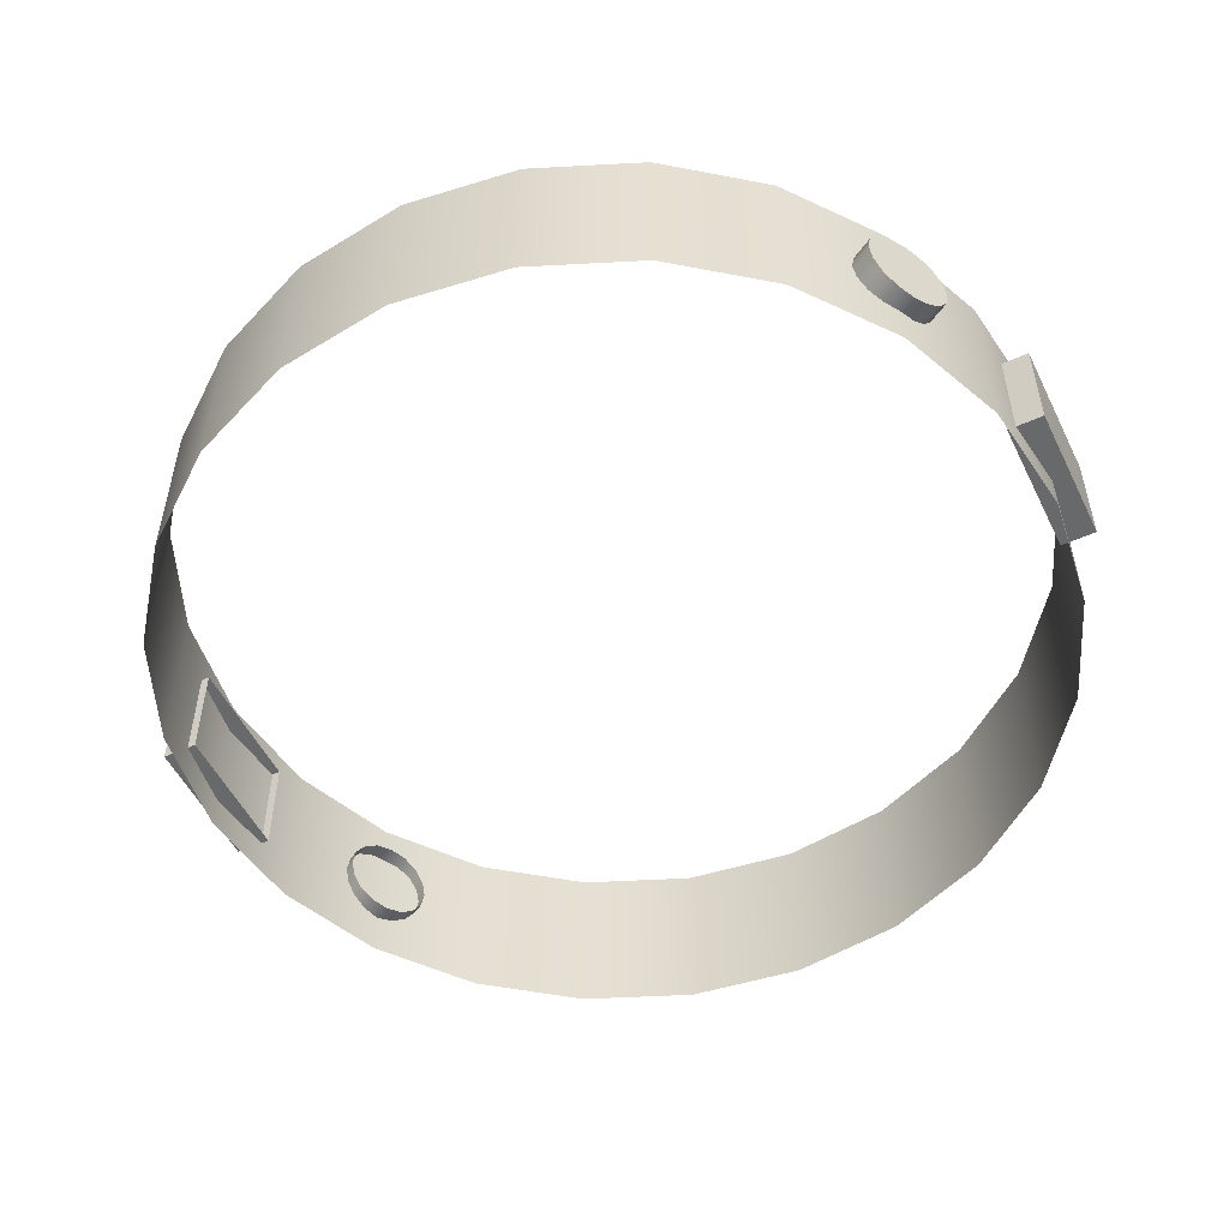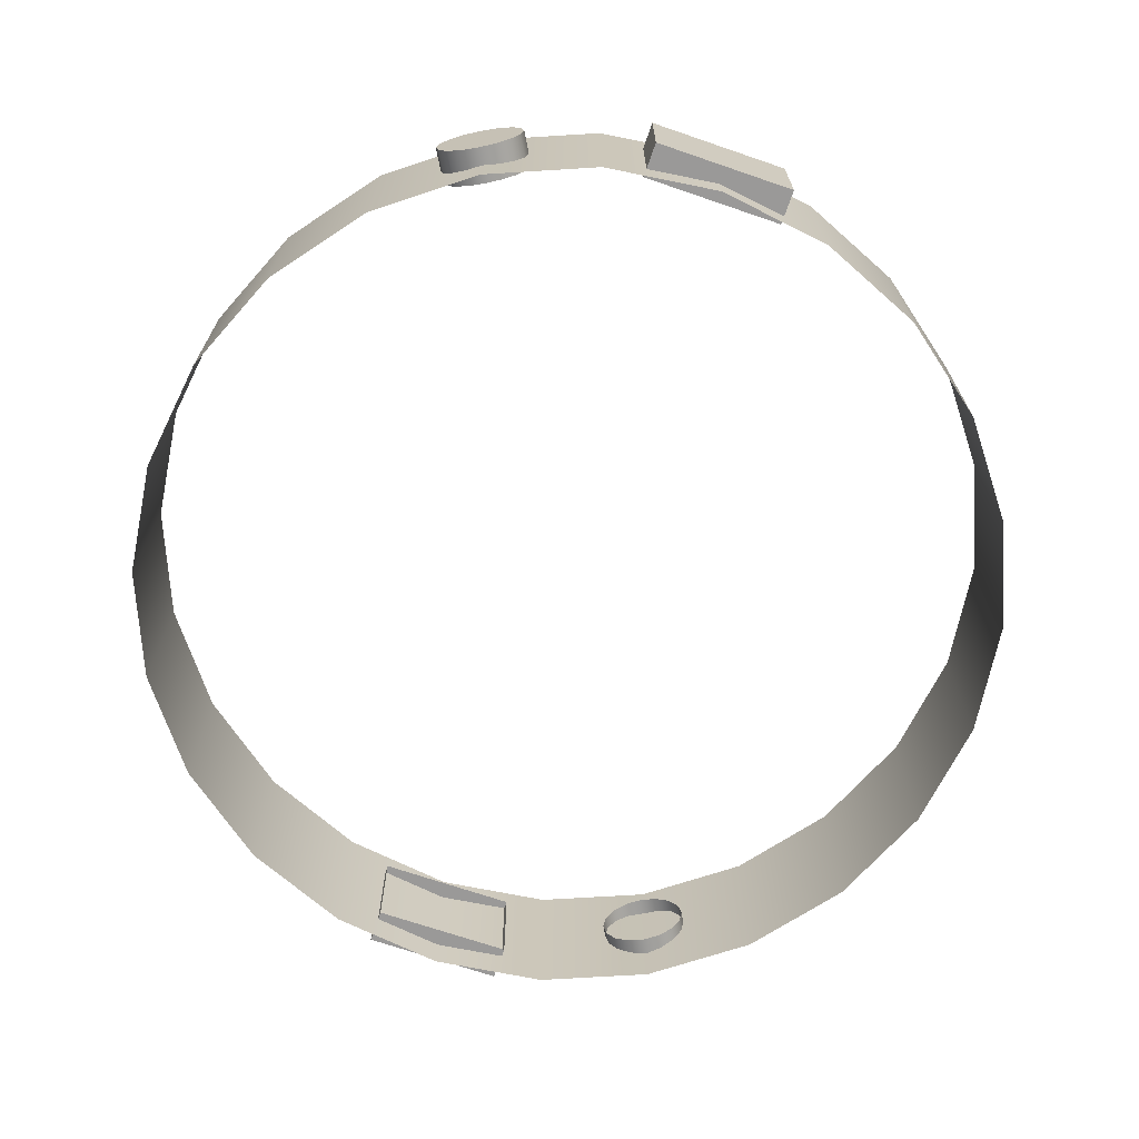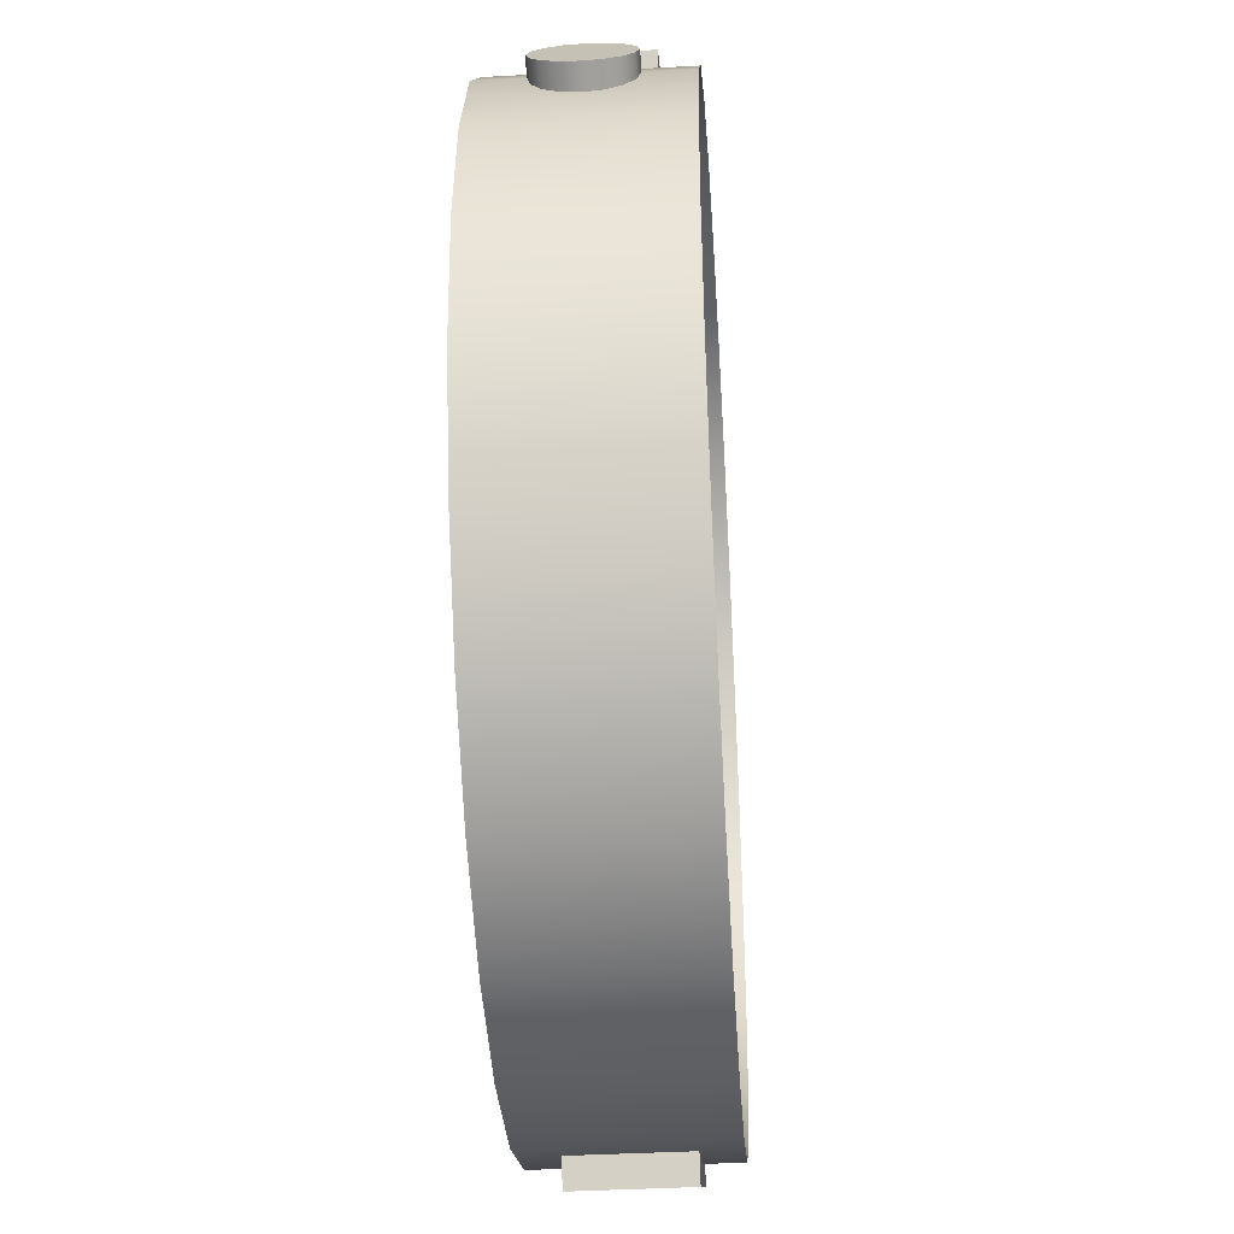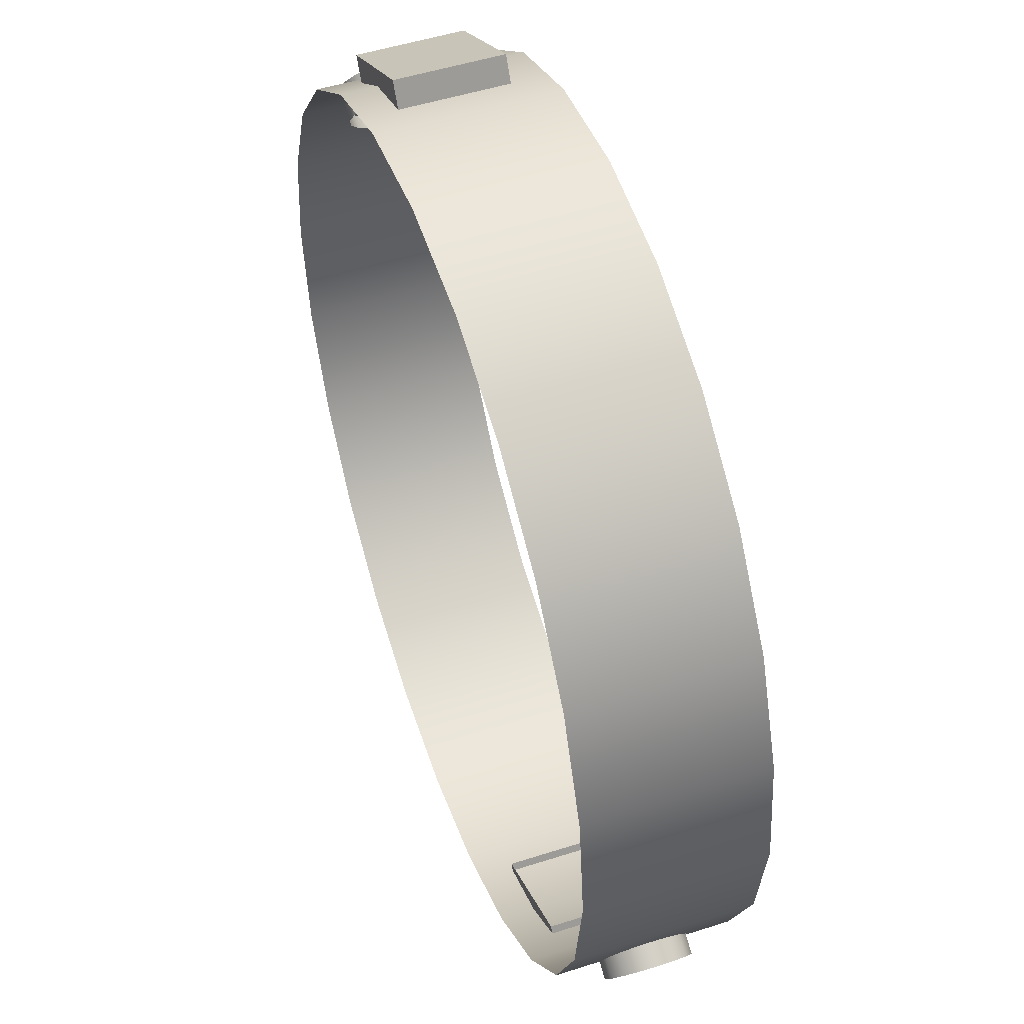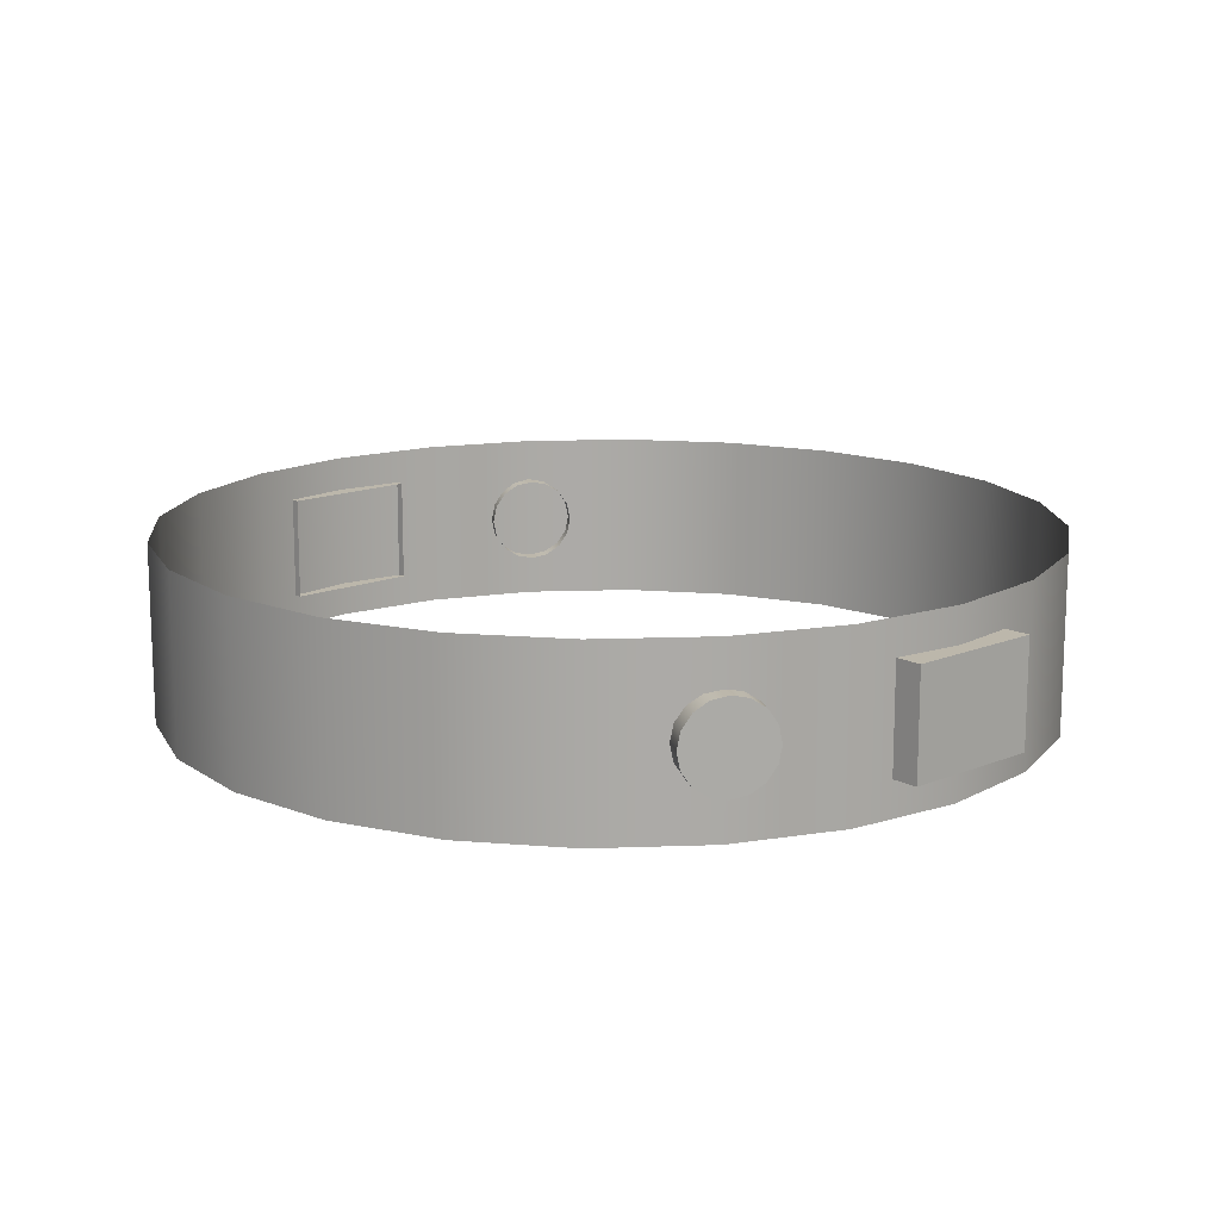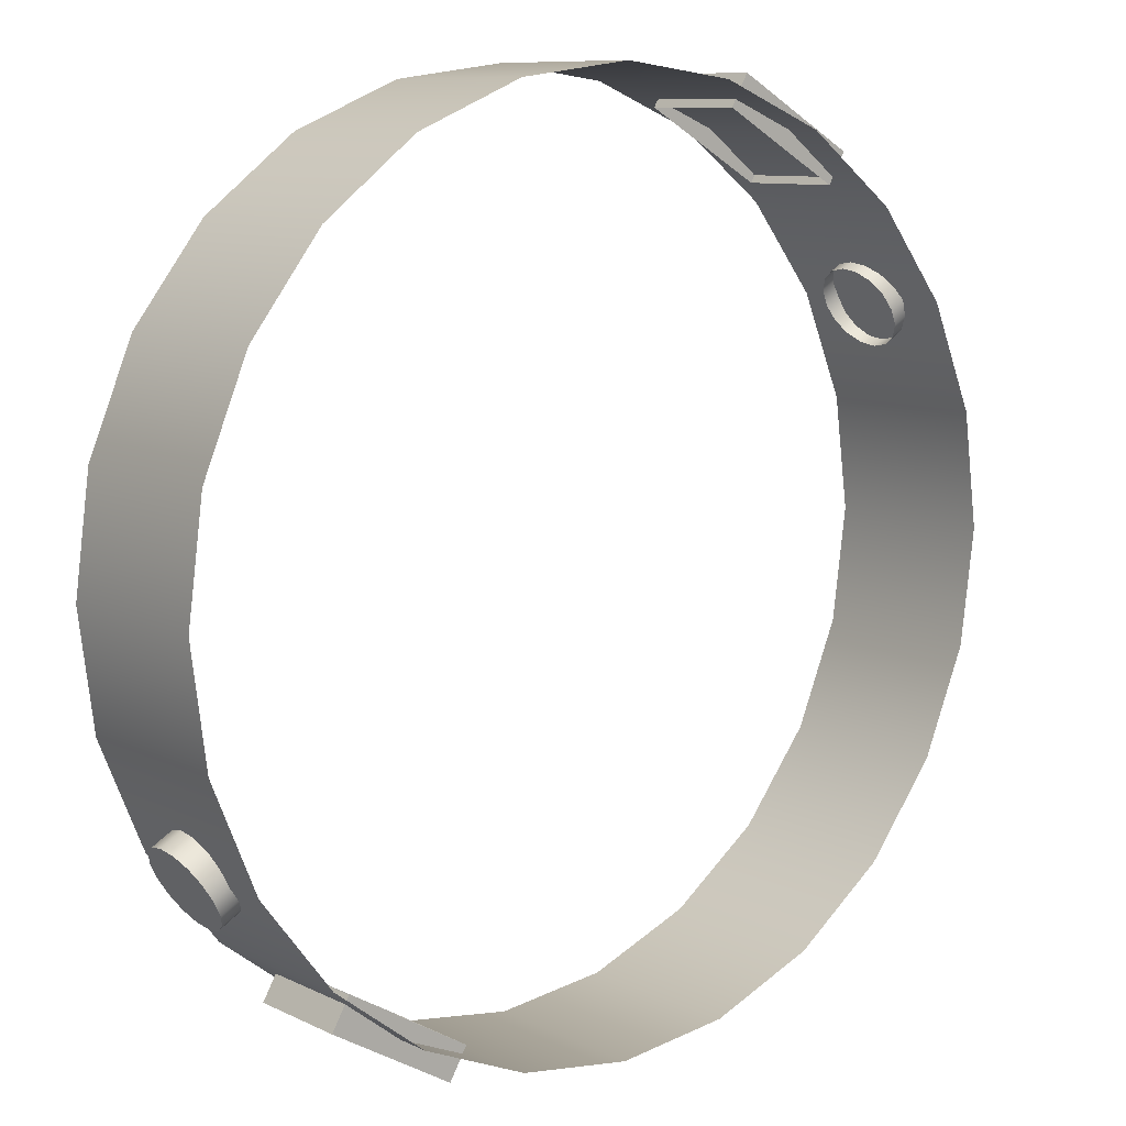
<metadata>
{"format":"obj","ext":"obj","renderer":"f3d","projection":"perspective","resolution":1024,"background":"white","views":[{"elev":-52.6,"azim":-94.2,"up":"+Y"},{"elev":-69.1,"azim":131.0,"up":"+Y"},{"elev":-40.8,"azim":-86.2,"up":"+Z"},{"elev":51.2,"azim":70.8,"up":"+Z"},{"elev":14.3,"azim":-72.1,"up":"+Y"},{"elev":9.4,"azim":141.1,"up":"+Z"}]}
</metadata>
<code>
o interstage
v 0.625 0.125 -1.258e-17
v 0.6037 0.125 0.1618
v 0.5413 0.125 0.3125
v 0.4419 0.125 0.4419
v 0.3125 0.125 0.5413
v 0.1618 0.125 0.6037
v -1.377e-17 0.125 0.625
v -0.1618 0.125 0.6037
v -0.3125 0.125 0.5413
v -0.4419 0.125 0.4419
v -0.5413 0.125 0.3125
v -0.6037 0.125 0.1618
v -0.625 0.125 6.396e-17
v -0.6037 0.125 -0.1618
v -0.5413 0.125 -0.3125
v -0.4419 0.125 -0.4419
v -0.3125 0.125 -0.5413
v -0.1618 0.125 -0.6037
v -1.669e-16 0.125 -0.625
v 0.1618 0.125 -0.6037
v 0.3125 0.125 -0.5413
v 0.4419 0.125 -0.4419
v 0.5413 0.125 -0.3125
v 0.6037 0.125 -0.1618
v 0.625 -0.125 -1.258e-17
v 0.6037 -0.125 0.1618
v 0.5413 -0.125 0.3125
v 0.4419 -0.125 0.4419
v 0.3125 -0.125 0.5413
v 0.1618 -0.125 0.6037
v -1.377e-17 -0.125 0.625
v -0.1618 -0.125 0.6037
v -0.3125 -0.125 0.5413
v -0.4419 -0.125 0.4419
v -0.5413 -0.125 0.3125
v -0.6037 -0.125 0.1618
v -0.625 -0.125 6.396e-17
v -0.6037 -0.125 -0.1618
v -0.5413 -0.125 -0.3125
v -0.4419 -0.125 -0.4419
v -0.3125 -0.125 -0.5413
v -0.1618 -0.125 -0.6037
v -1.669e-16 -0.125 -0.625
v 0.1618 -0.125 -0.6037
v 0.3125 -0.125 -0.5413
v 0.4419 -0.125 -0.4419
v 0.5413 -0.125 -0.3125
v 0.6037 -0.125 -0.1618
v 0.5509 2.903e-17 -0.2459
v 0.5485 -0.02392 -0.25
v 0.5417 -0.04419 -0.2617
v 0.5316 -0.05774 -0.2793
v 0.5196 -0.0625 -0.3
v 0.5077 -0.05774 -0.3207
v 0.4975 -0.04419 -0.3383
v 0.4907 -0.02392 -0.35
v 0.4884 2.57e-17 -0.3541
v 0.4907 0.02392 -0.35
v 0.4975 0.04419 -0.3383
v 0.5077 0.05774 -0.3207
v 0.5196 0.0625 -0.3
v 0.5316 0.05774 -0.2793
v 0.5417 0.04419 -0.2617
v 0.5485 0.02392 -0.25
v 0.5942 1.797e-17 -0.2709
v 0.5918 -0.02392 -0.275
v 0.585 -0.04419 -0.2867
v 0.5749 -0.05774 -0.3043
v 0.5629 -0.0625 -0.325
v 0.551 -0.05774 -0.3457
v 0.5408 -0.04419 -0.3633
v 0.534 -0.02392 -0.375
v 0.5317 1.464e-17 -0.3791
v 0.534 0.02392 -0.375
v 0.5408 0.04419 -0.3633
v 0.551 0.05774 -0.3457
v 0.5629 0.0625 -0.325
v 0.5749 0.05774 -0.3043
v 0.585 0.04419 -0.2867
v 0.5918 0.02392 -0.275
v 0.5629 1.642e-17 -0.325
v 0.2384 -0.075 -0.6129
v 0.2134 -0.075 -0.5696
v 0.2384 0.075 -0.6129
v 0.2134 0.075 -0.5696
v 0.4116 -0.075 -0.5129
v 0.3866 -0.075 -0.4696
v 0.4116 0.075 -0.5129
v 0.3866 0.075 -0.4696
v -0.5509 1.497e-17 0.2459
v -0.5485 -0.02392 0.25
v -0.5417 -0.04419 0.2617
v -0.5316 -0.05774 0.2793
v -0.5196 -0.0625 0.3
v -0.5077 -0.05774 0.3207
v -0.4975 -0.04419 0.3383
v -0.4907 -0.02392 0.35
v -0.4884 5.45e-18 0.3541
v -0.4907 0.02392 0.35
v -0.4975 0.04419 0.3383
v -0.5077 0.05774 0.3207
v -0.5196 0.0625 0.3
v -0.5316 0.05774 0.2793
v -0.5417 0.04419 0.2617
v -0.5485 0.02392 0.25
v -0.5942 2.476e-18 0.2709
v -0.5918 -0.02392 0.275
v -0.585 -0.04419 0.2867
v -0.5749 -0.05774 0.3043
v -0.5629 -0.0625 0.325
v -0.551 -0.05774 0.3457
v -0.5408 -0.04419 0.3633
v -0.534 -0.02392 0.375
v -0.5317 -7.039e-18 0.3791
v -0.534 0.02392 0.375
v -0.5408 0.04419 0.3633
v -0.551 0.05774 0.3457
v -0.5629 0.0625 0.325
v -0.5749 0.05774 0.3043
v -0.585 0.04419 0.2867
v -0.5918 0.02392 0.275
v -0.5629 -2.168e-18 0.325
v -0.2384 -0.075 0.6129
v -0.2134 -0.075 0.5696
v -0.2384 0.075 0.6129
v -0.2134 0.075 0.5696
v -0.4116 -0.075 0.5129
v -0.3866 -0.075 0.4696
v -0.4116 0.075 0.5129
v -0.3866 0.075 0.4696
g interstage_mat
f 65 81 80
f 66 81 65
f 67 81 66
f 68 81 67
f 69 81 68
f 70 81 69
f 71 81 70
f 72 81 71
f 73 81 72
f 74 81 73
f 75 81 74
f 76 81 75
f 77 81 76
f 78 81 77
f 79 81 78
f 80 81 79
f 84 88 86 82
f 90 106 121 105
f 91 107 106 90
f 92 108 107 91
f 93 109 108 92
f 94 110 109 93
f 95 111 110 94
f 96 112 111 95
f 97 113 112 96
f 98 114 113 97
f 99 115 114 98
f 100 116 115 99
f 101 117 116 100
f 102 118 117 101
f 103 119 118 102
f 104 120 119 103
f 105 121 120 104
f 123 127 128 124
f 126 130 129 125
f 1 25 48 24
f 2 26 25 1
f 3 27 26 2
f 4 28 27 3
f 5 29 28 4
f 6 30 29 5
f 7 31 30 6
f 8 32 31 7
f 9 33 32 8
f 10 34 33 9
f 11 35 34 10
f 12 36 35 11
f 13 37 36 12
f 14 38 37 13
f 15 39 38 14
f 16 40 39 15
f 17 41 40 16
f 18 42 41 17
f 19 43 42 18
f 20 44 43 19
f 21 45 44 20
f 22 46 45 21
f 23 47 46 22
f 24 48 47 23
f 49 65 80 64
f 50 66 65 49
f 51 67 66 50
f 52 68 67 51
f 53 69 68 52
f 54 70 69 53
f 55 71 70 54
f 56 72 71 55
f 57 73 72 56
f 58 74 73 57
f 59 75 74 58
f 60 76 75 59
f 61 77 76 60
f 62 78 77 61
f 63 79 78 62
f 64 80 79 63
f 83 85 84 82
f 86 88 89 87
f 106 122 121
f 107 122 106
f 108 122 107
f 109 122 108
f 110 122 109
f 111 122 110
f 112 122 111
f 113 122 112
f 114 122 113
f 115 122 114
f 116 122 115
f 117 122 116
f 118 122 117
f 119 122 118
f 120 122 119
f 121 122 120
f 124 126 125 123
f 127 129 130 128
f 82 86 87 83
f 85 89 88 84
f 125 129 127 123

</code>
